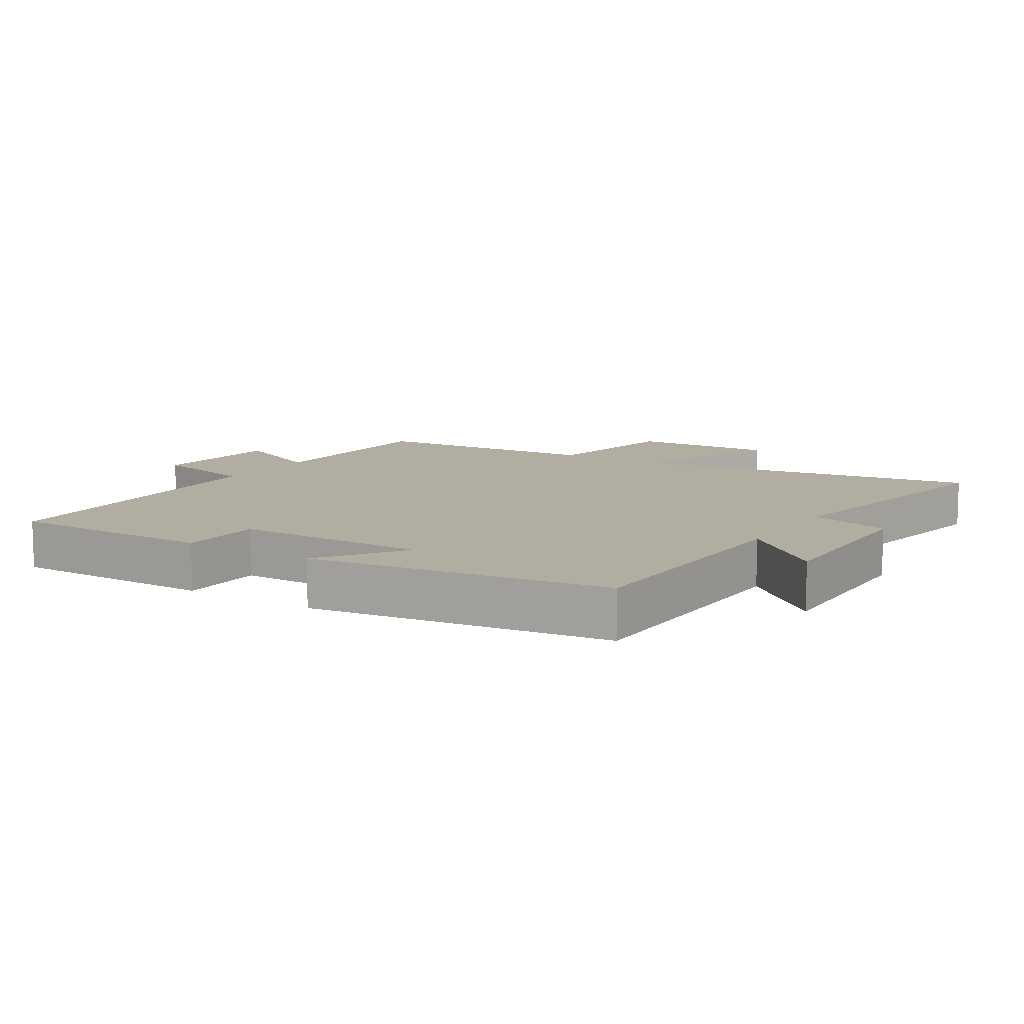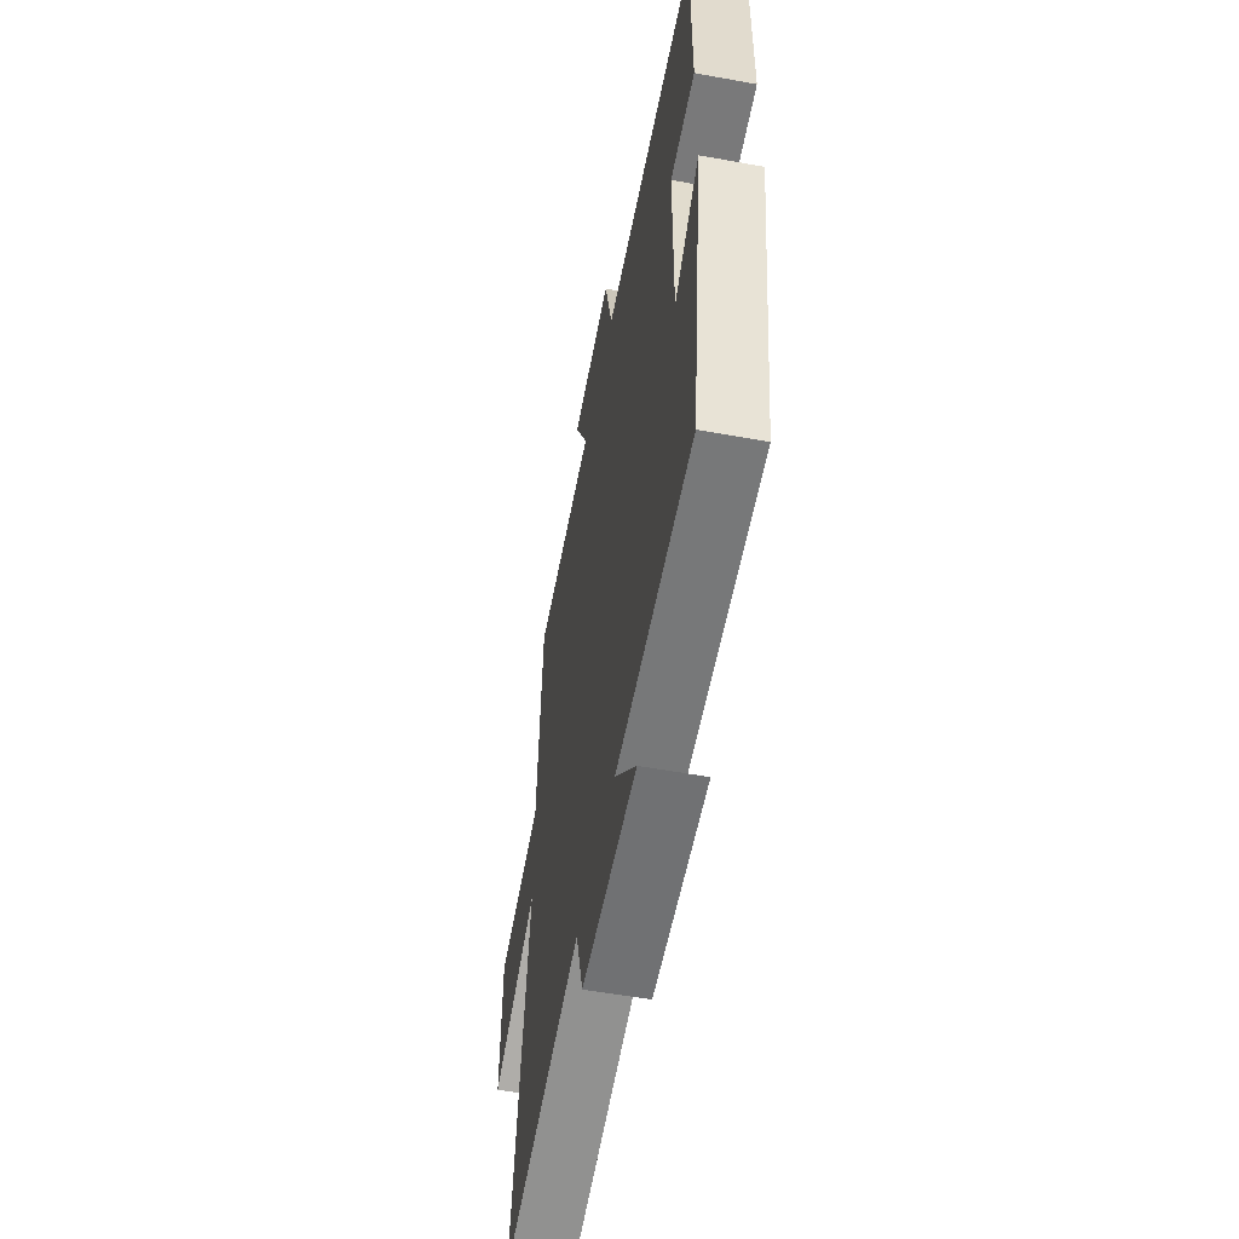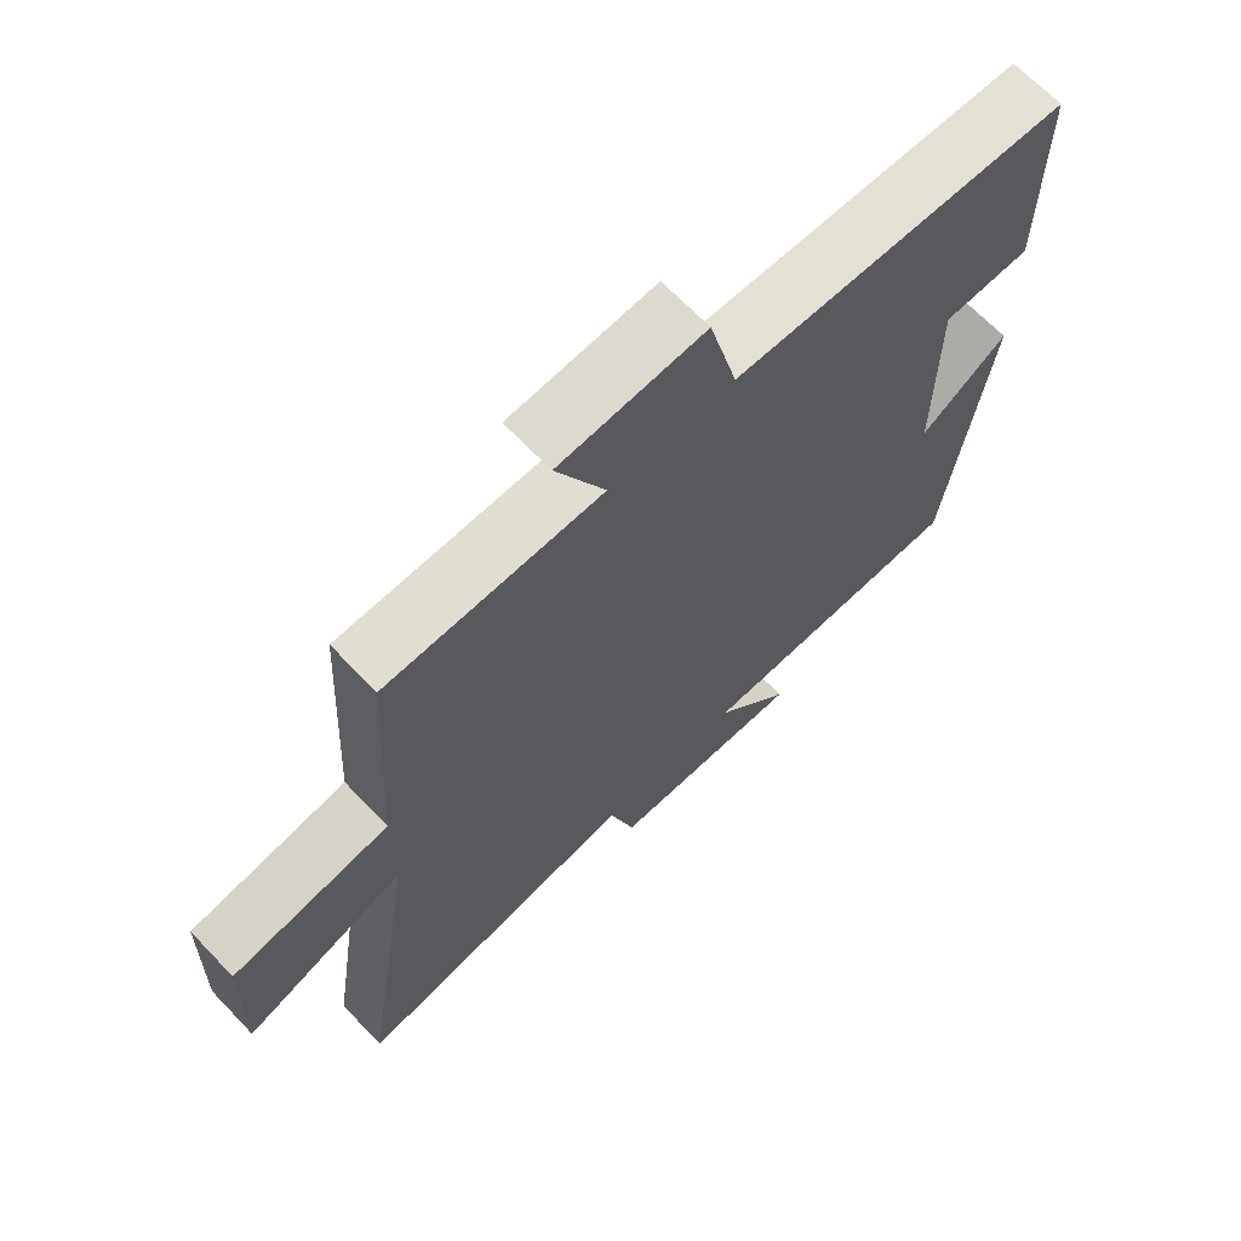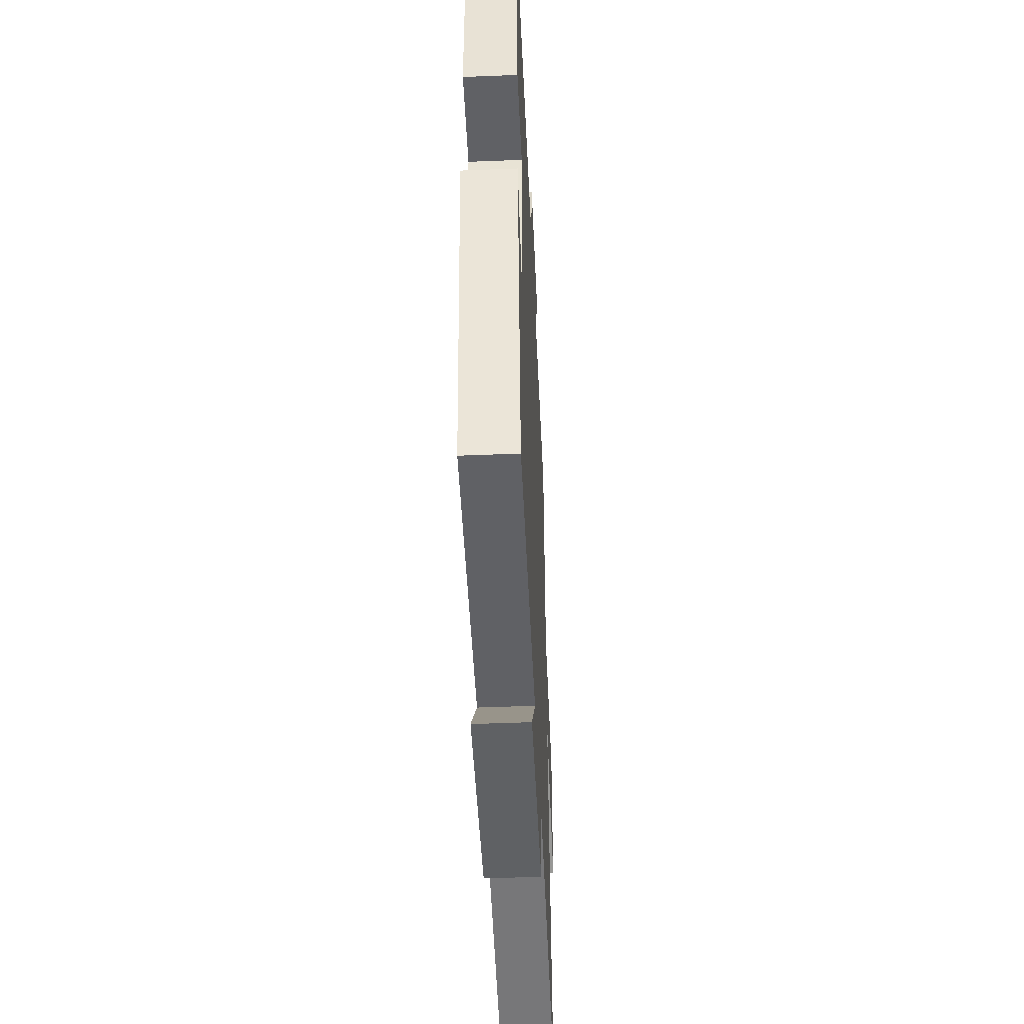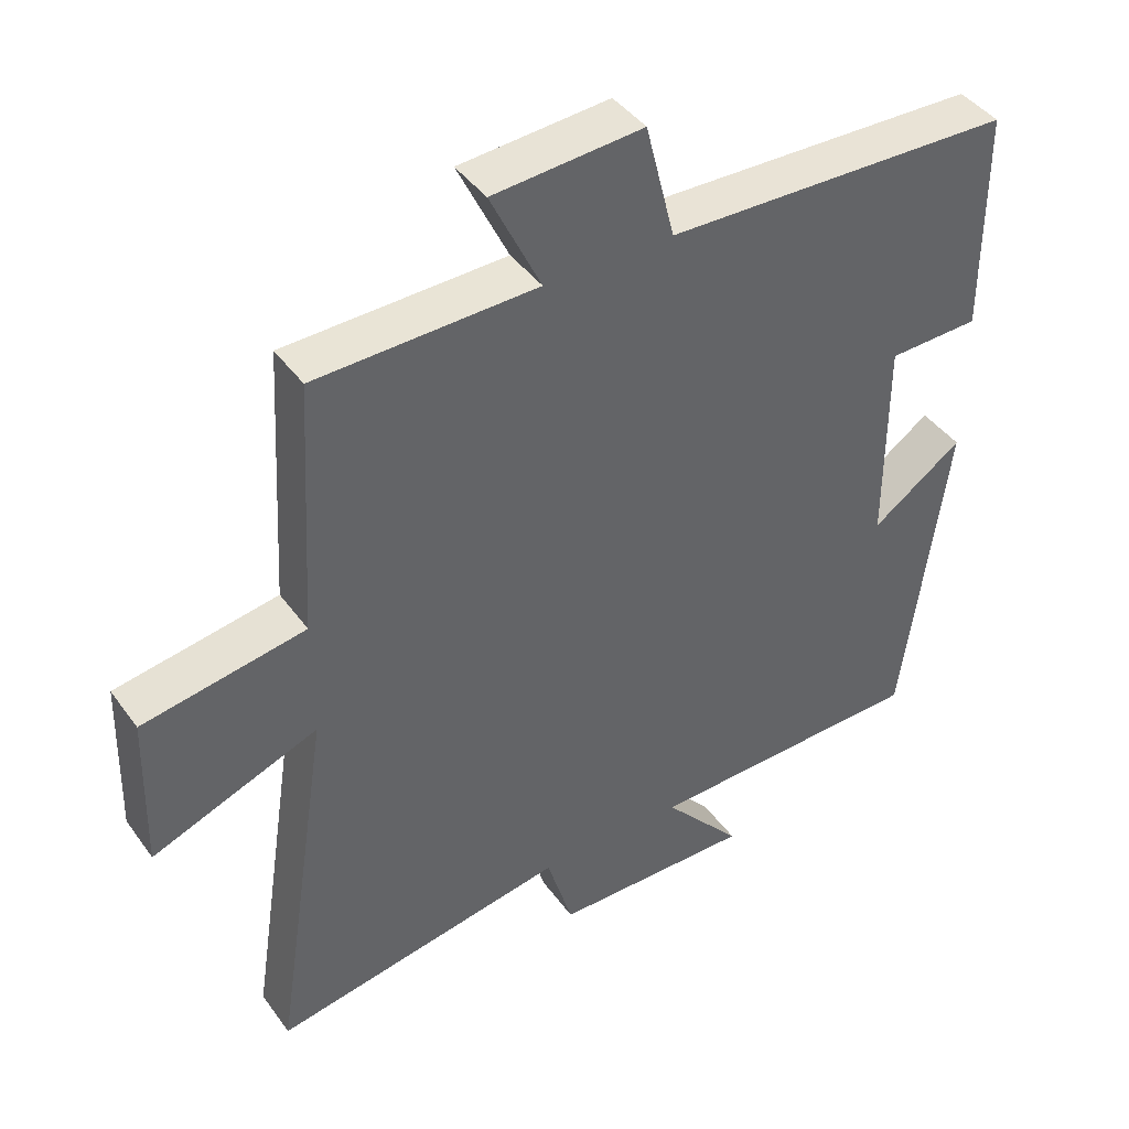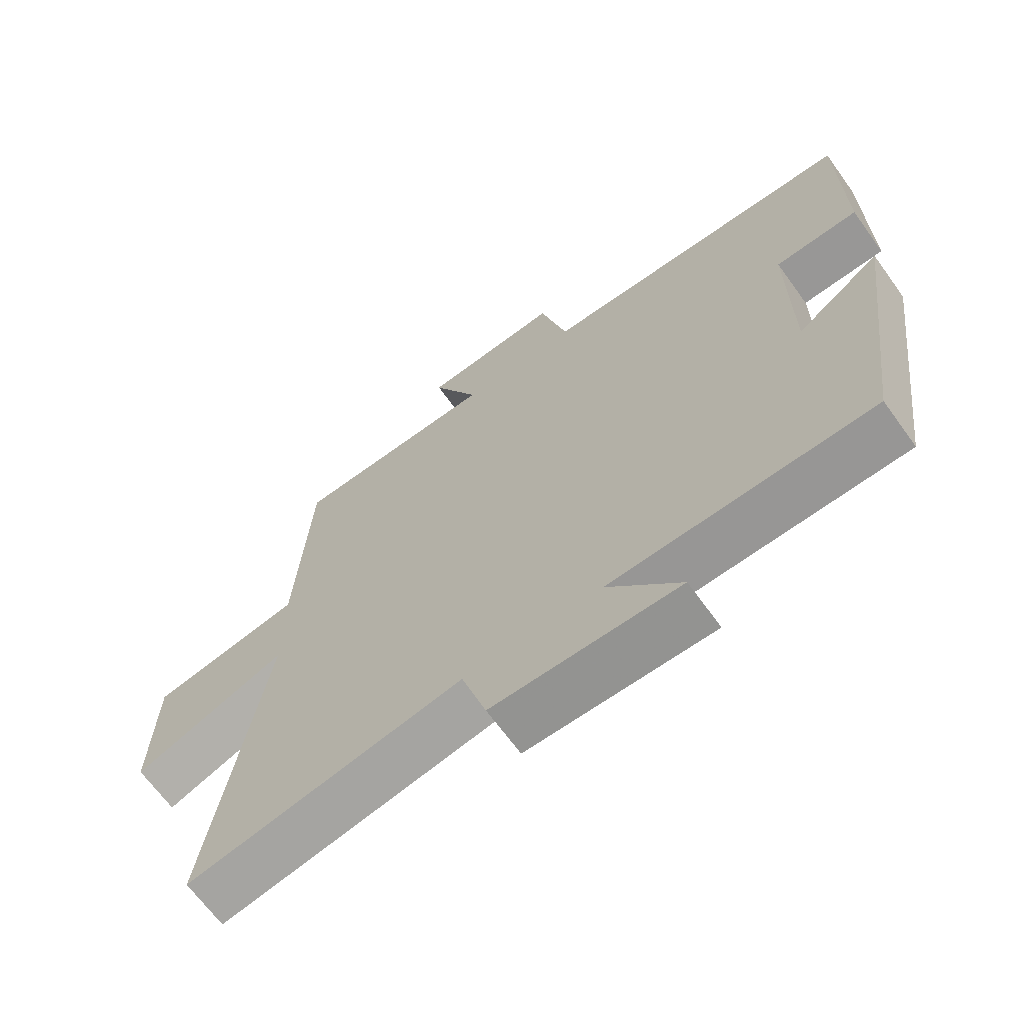
<metadata>
{"format":"obj","ext":"obj","renderer":"f3d","projection":"perspective","resolution":1024,"background":"white","views":[{"elev":10.3,"azim":122.1,"up":"+Y"},{"elev":-56.0,"azim":79.2,"up":"+Z"},{"elev":67.2,"azim":-43.7,"up":"+Z"},{"elev":-47.3,"azim":92.6,"up":"+Z"},{"elev":42.4,"azim":-32.9,"up":"+Z"},{"elev":-67.1,"azim":35.9,"up":"+Z"}]}
</metadata>
<code>
v 0.439 0.07 -0.491
v 0.042 0.07 -0.5
v 0.153 0.07 -0.628
v -0.129 0.07 -0.624
v -0.166 0.07 -0.5
v -0.582 0.07 -0.573
v -0.5 0.07 -0.038
v -0.734 0.07 -0.129
v -0.728 0.07 0.093
v -0.5 0.07 0.132
v -0.479 0.07 0.492
v -0.169 0.07 0.5
v -0.24 0.07 0.648
v -0.03 0.07 0.664
v 0.011 0.07 0.5
v 0.499 0.07 0.486
v 0.5 0.07 0.173
v 0.372 0.07 0.169
v 0.372 0.07 -0.125
v 0.5 0.07 -0.035
v 0.439 0 -0.491
v 0.042 0 -0.5
v 0.153 0 -0.628
v -0.129 0 -0.624
v -0.166 0 -0.5
v -0.582 0 -0.573
v -0.5 0 -0.038
v -0.734 0 -0.129
v -0.728 0 0.093
v -0.5 0 0.132
v -0.479 0 0.492
v -0.169 0 0.5
v -0.24 0 0.648
v -0.03 0 0.664
v 0.011 0 0.5
v 0.499 0 0.486
v 0.5 0 0.173
v 0.372 0 0.169
v 0.372 0 -0.125
v 0.5 0 -0.035
f 19 20 1 2
f 18 19 2
f 15 16 17 18
f 15 18 2
f 12 13 14 15
f 10 11 12 15
f 10 15 2
f 7 8 9 10
f 7 10 2
f 5 6 7
f 5 7 2 3
f 3 4 5
f 22 21 40 39
f 22 39 38
f 38 37 36 35
f 22 38 35
f 35 34 33 32
f 35 32 31 30
f 22 35 30
f 30 29 28 27
f 22 30 27
f 27 26 25
f 23 22 27 25
f 25 24 23
f 1 21 22 2
f 2 22 23 3
f 3 23 24 4
f 4 24 25 5
f 5 25 26 6
f 6 26 27 7
f 7 27 28 8
f 8 28 29 9
f 9 29 30 10
f 10 30 31 11
f 11 31 32 12
f 12 32 33 13
f 13 33 34 14
f 14 34 35 15
f 15 35 36 16
f 16 36 37 17
f 17 37 38 18
f 18 38 39 19
f 19 39 40 20
f 20 40 21 1

</code>
